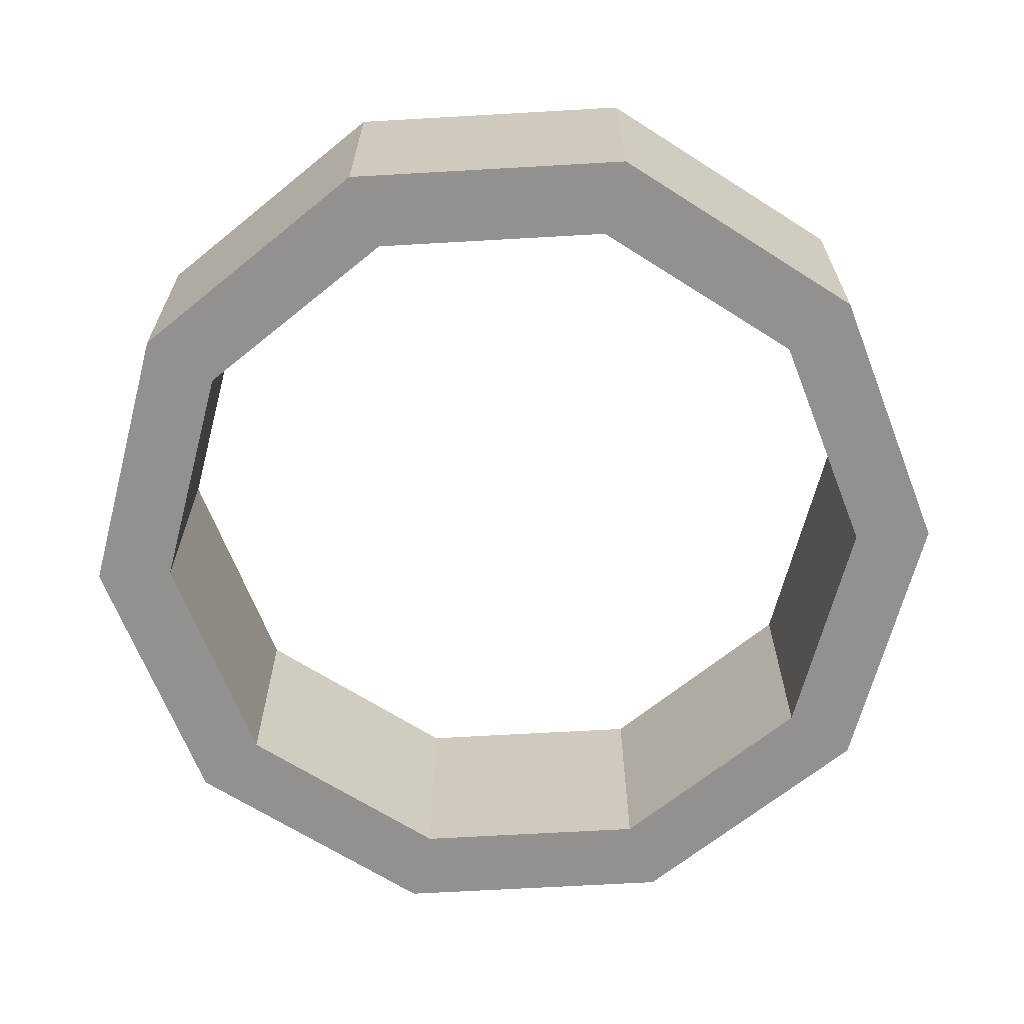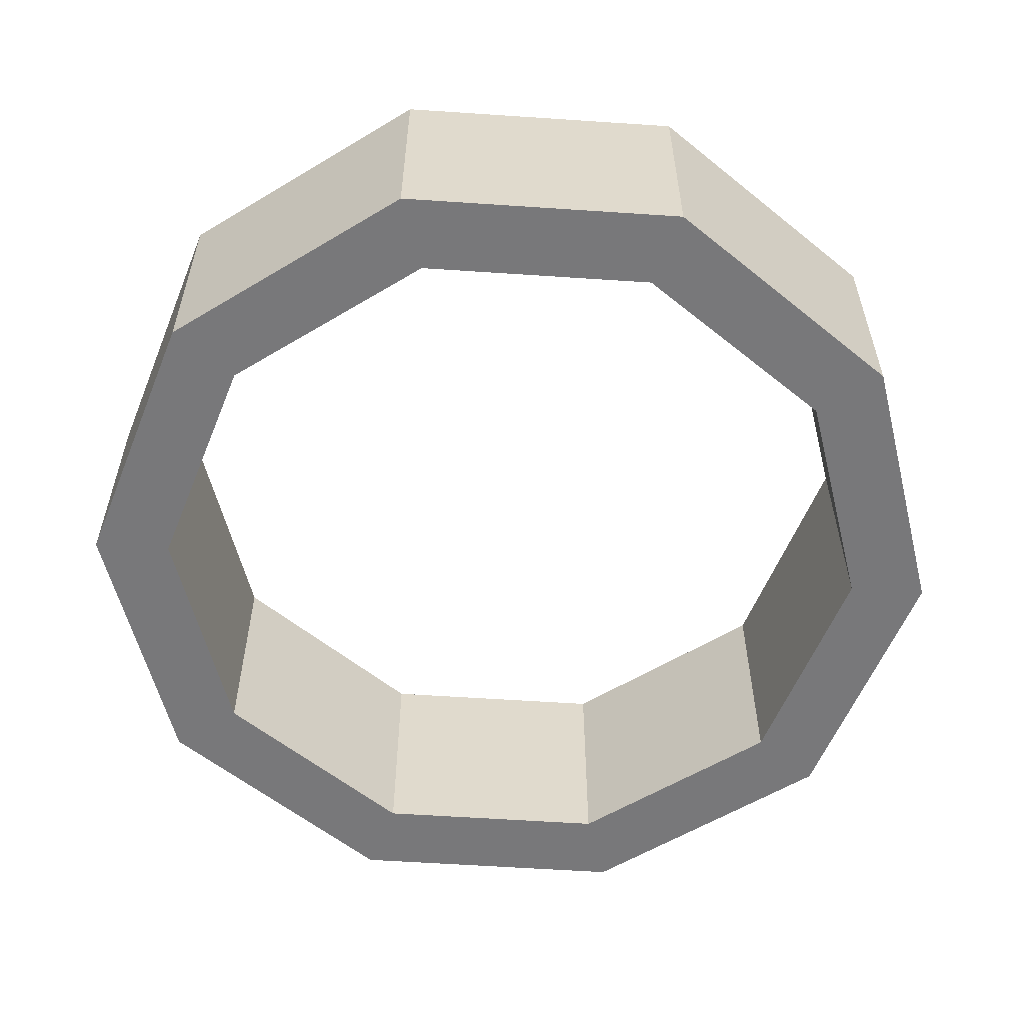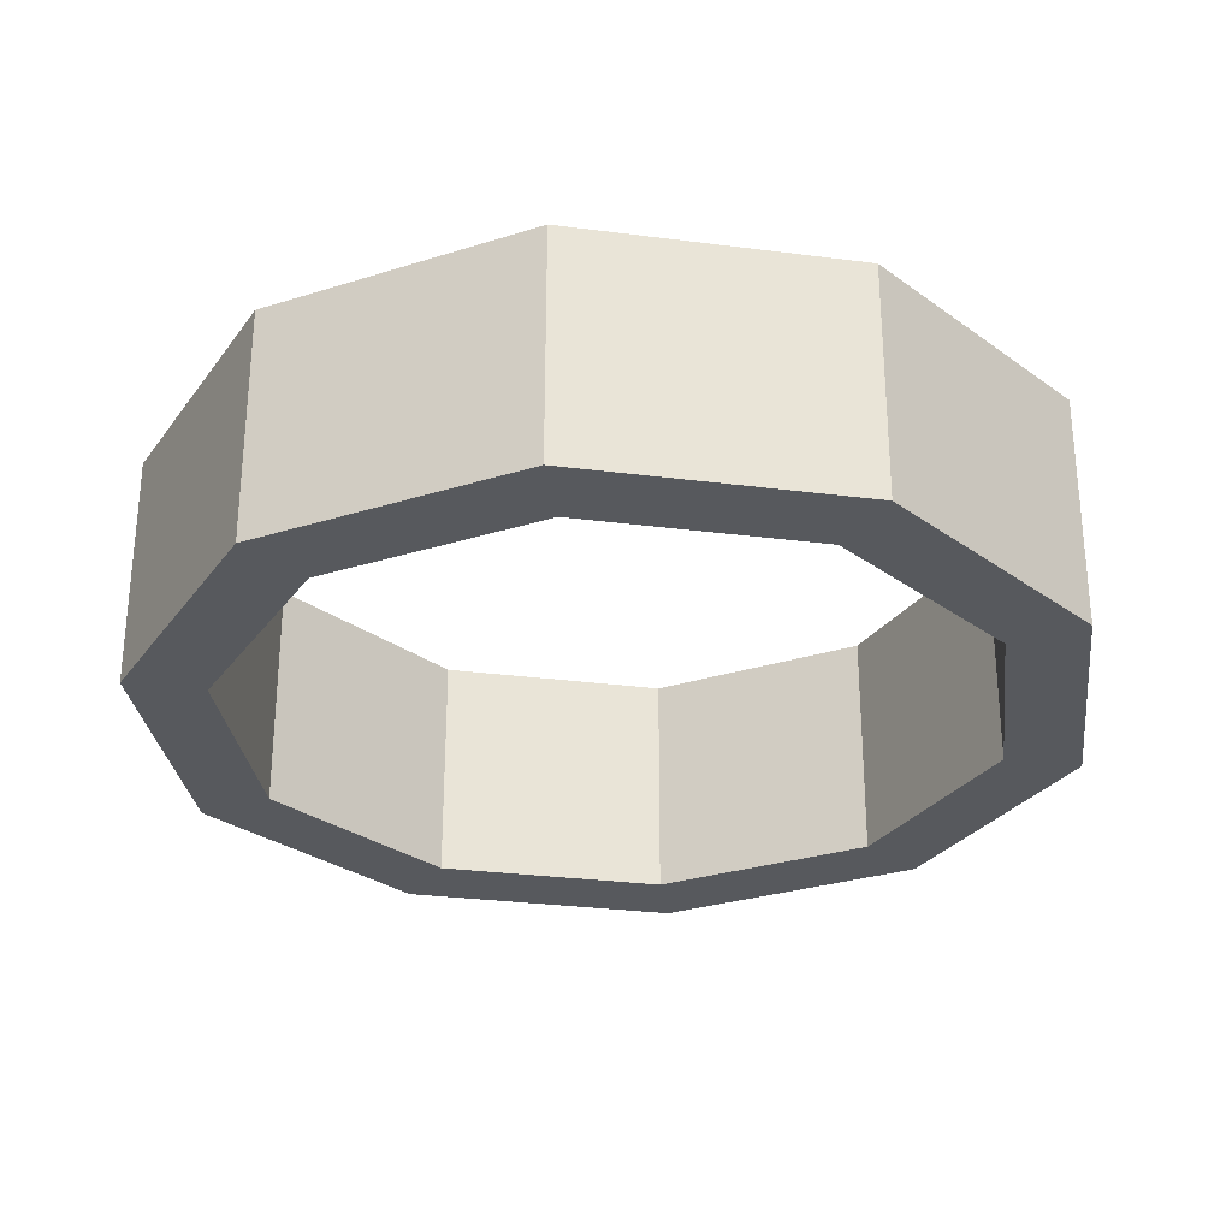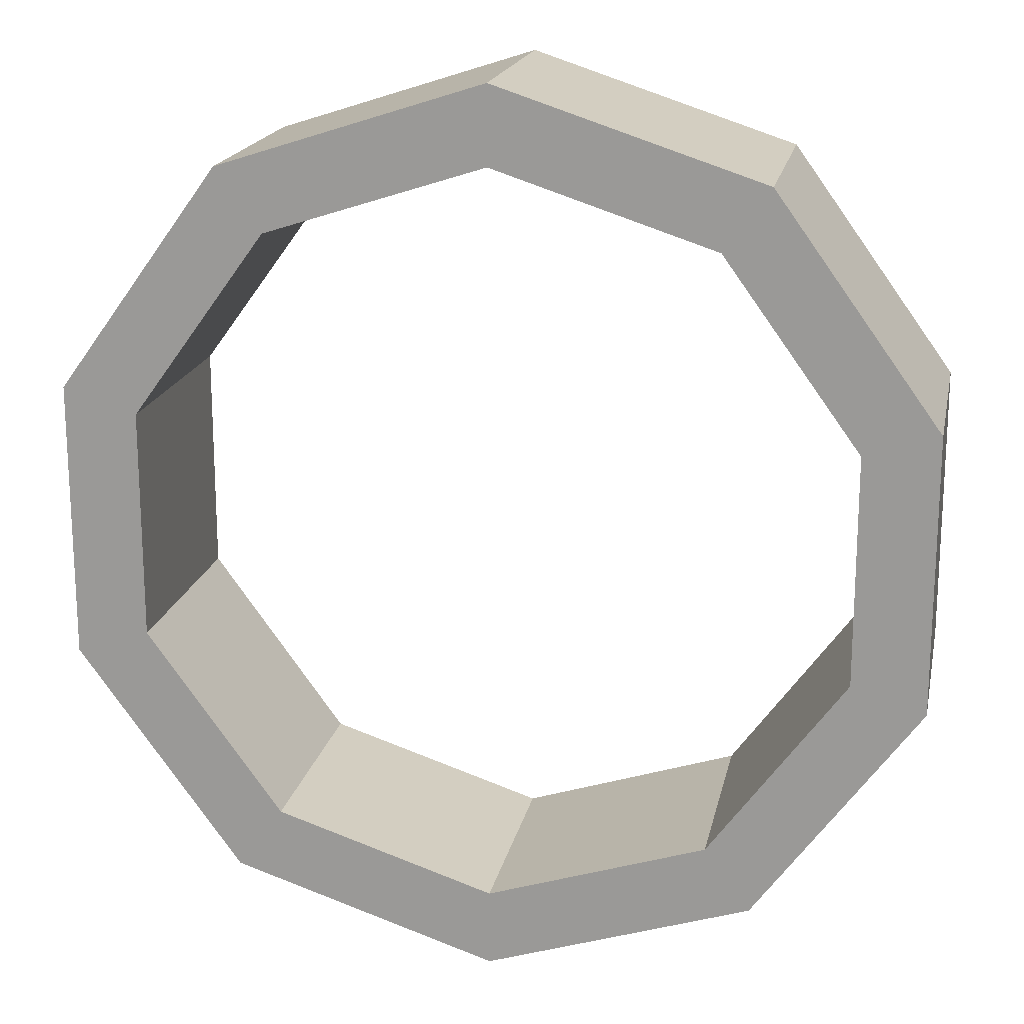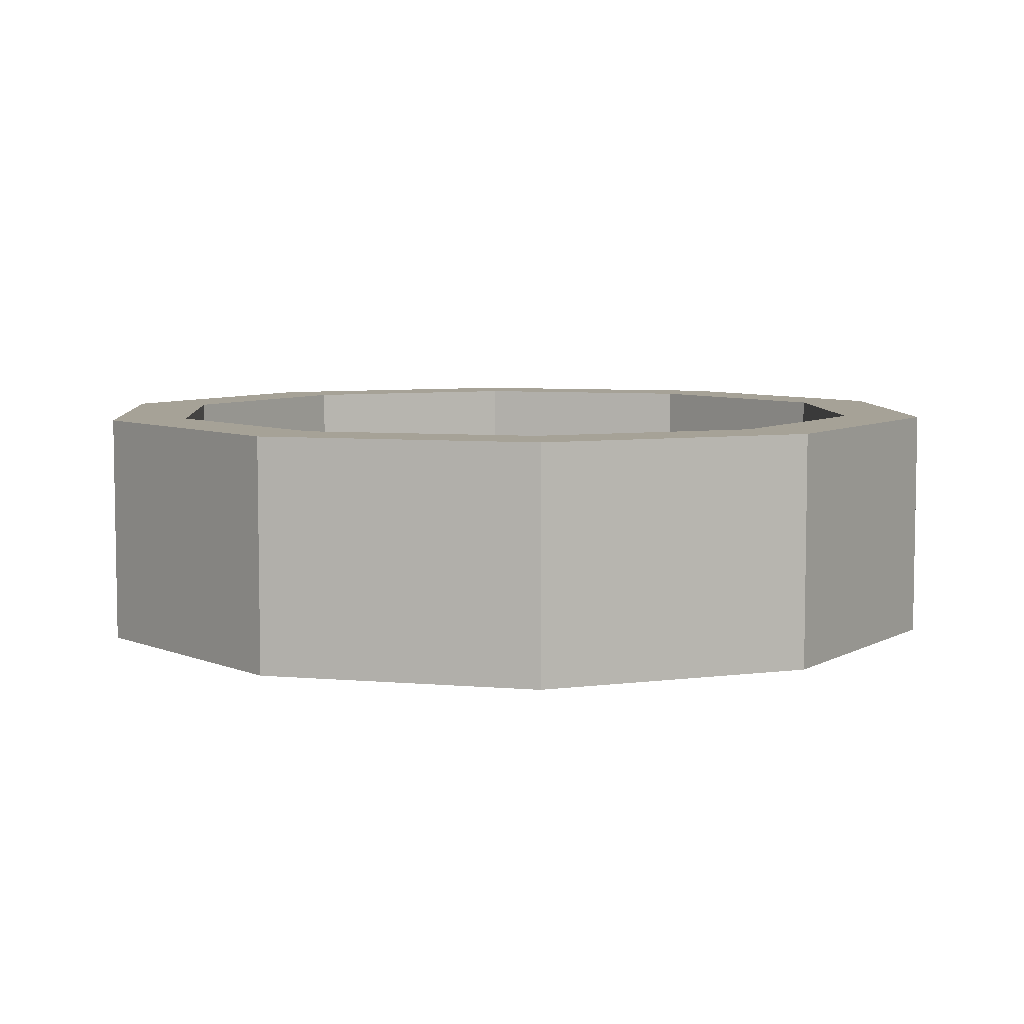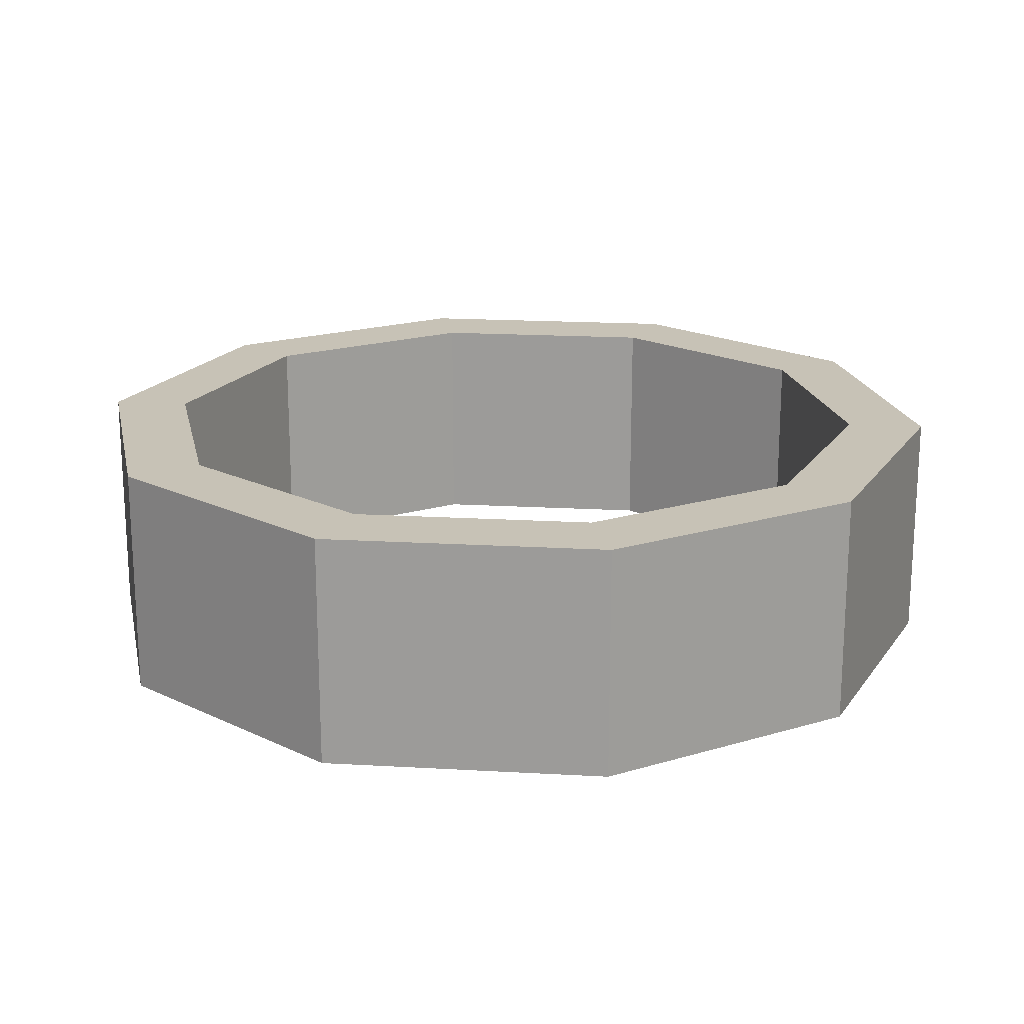
<metadata>
{"format":"obj","ext":"obj","renderer":"f3d","projection":"perspective","resolution":1024,"background":"white","views":[{"elev":-66.1,"azim":-14.7,"up":"+Y"},{"elev":-57.6,"azim":50.0,"up":"+Y"},{"elev":-29.1,"azim":115.1,"up":"+Y"},{"elev":18.4,"azim":-168.5,"up":"+Z"},{"elev":6.5,"azim":104.6,"up":"+Y"},{"elev":19.1,"azim":132.2,"up":"+Y"}]}
</metadata>
<code>
o ITRI_HP_02
v -0.03121 0.008439 -0.01016
v 0.03123 0.008439 -0.01016
v 1e-05 0.008439 -0.03284
v 0.01598 0.008439 0.02197
v 0.01931 -0.008419 -0.02657
v -0.01929 -0.008419 -0.02657
v -0.02583 -0.008419 0.008386
v -0.01929 -0.008419 0.02655
v -0.03121 0.008439 0.01013
v -0.01596 0.008439 -0.02199
v 0.01598 0.008439 -0.02199
v 1e-05 -0.008419 0.02716
v 0.02585 -0.008419 0.008386
v 0.01931 -0.008419 0.02655
v 1e-05 0.008439 0.03282
v 0.03123 -0.008419 0.01013
v 0.02585 0.008439 -0.008406
v -0.01596 -0.008419 -0.02199
v 0.01931 0.008439 0.02655
v -0.02583 0.008439 0.008386
v 1e-05 0.008439 0.02716
v 0.01598 -0.008419 -0.02199
v -0.03121 -0.008419 0.01013
v -0.01596 -0.008419 0.02197
v 1e-05 -0.008419 0.03282
v -0.03121 -0.008419 -0.01016
v -0.01929 0.008439 0.02655
v 0.01931 0.008439 -0.02657
v 1e-05 -0.008419 -0.03284
v -0.01929 0.008439 -0.02657
v 0.03123 -0.008419 -0.01016
v 0.03123 0.008439 0.01013
v 0.01598 -0.008419 0.02197
v -0.01596 0.008439 0.02197
v -0.02583 -0.008419 -0.008406
v -0.02583 0.008439 -0.008406
v 0.02585 -0.008419 -0.008406
v 0.02585 0.008439 0.008386
v 1e-05 -0.008419 -0.02718
v 1e-05 0.008439 -0.02718
f 30 40 3
f 6 3 29
f 4 33 12
f 14 15 25
f 29 3 28
f 3 11 28
f 6 30 3
f 30 10 40
f 23 1 26
f 9 36 1
f 8 27 9
f 34 24 7
f 8 9 23
f 23 9 1
f 20 7 35
f 34 7 20
f 10 18 39
f 20 35 36
f 11 22 37
f 10 39 40
f 33 25 12
f 24 8 23
f 17 13 38
f 11 37 17
f 31 32 16
f 16 32 19
f 16 19 14
f 33 14 25
f 14 19 15
f 4 12 21
f 13 16 14
f 37 31 16
f 28 11 17
f 2 17 38
f 18 6 29
f 7 26 35
f 32 4 19
f 19 4 21
f 27 20 9
f 9 20 36
f 19 21 15
f 27 34 20
f 22 31 37
f 18 29 39
f 24 23 7
f 7 23 26
f 21 12 24
f 12 8 24
f 12 25 8
f 25 27 8
f 35 26 6
f 26 30 6
f 15 34 27
f 25 15 27
f 28 17 2
f 5 28 2
f 39 29 5
f 29 28 5
f 1 10 30
f 26 1 30
f 22 5 31
f 5 2 31
f 2 38 32
f 31 2 32
f 38 13 33
f 13 14 33
f 15 21 34
f 21 24 34
f 36 35 18
f 35 6 18
f 1 36 10
f 36 18 10
f 17 37 13
f 37 16 13
f 32 38 4
f 38 33 4
f 40 39 22
f 39 5 22
f 3 40 11
f 40 22 11

</code>
